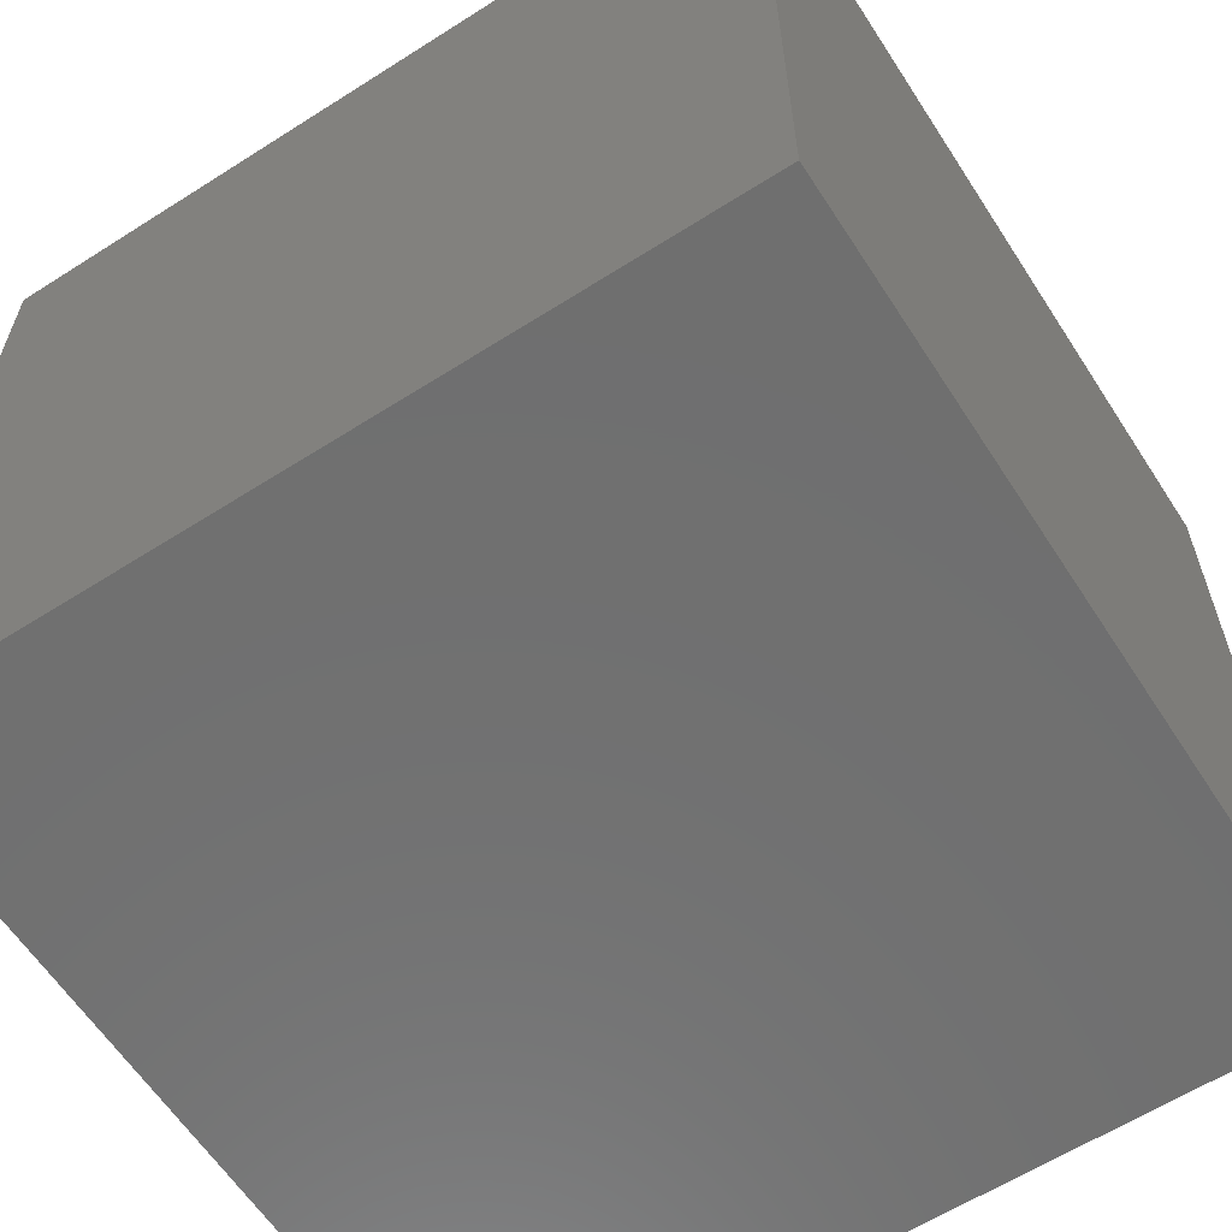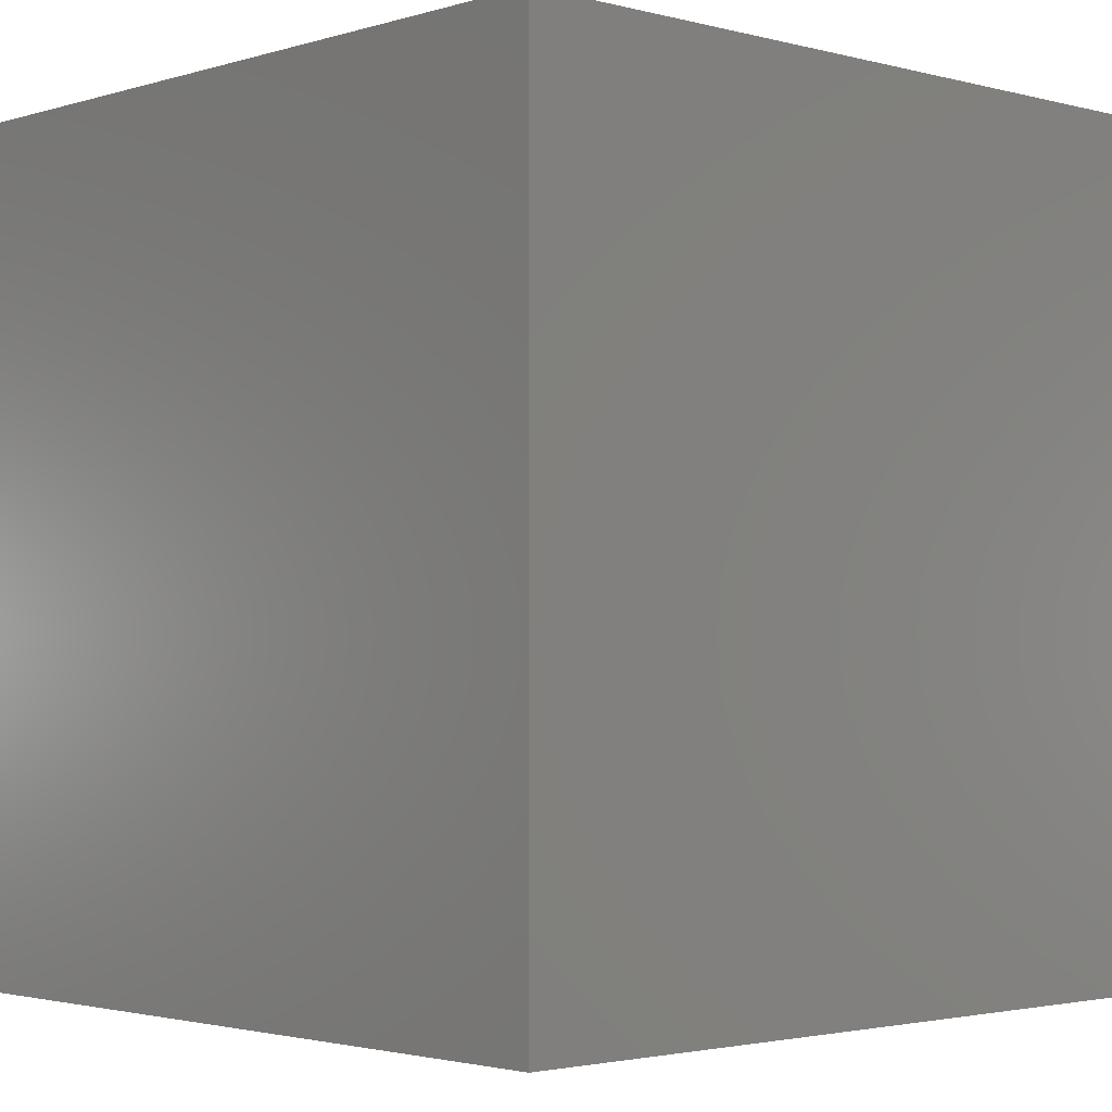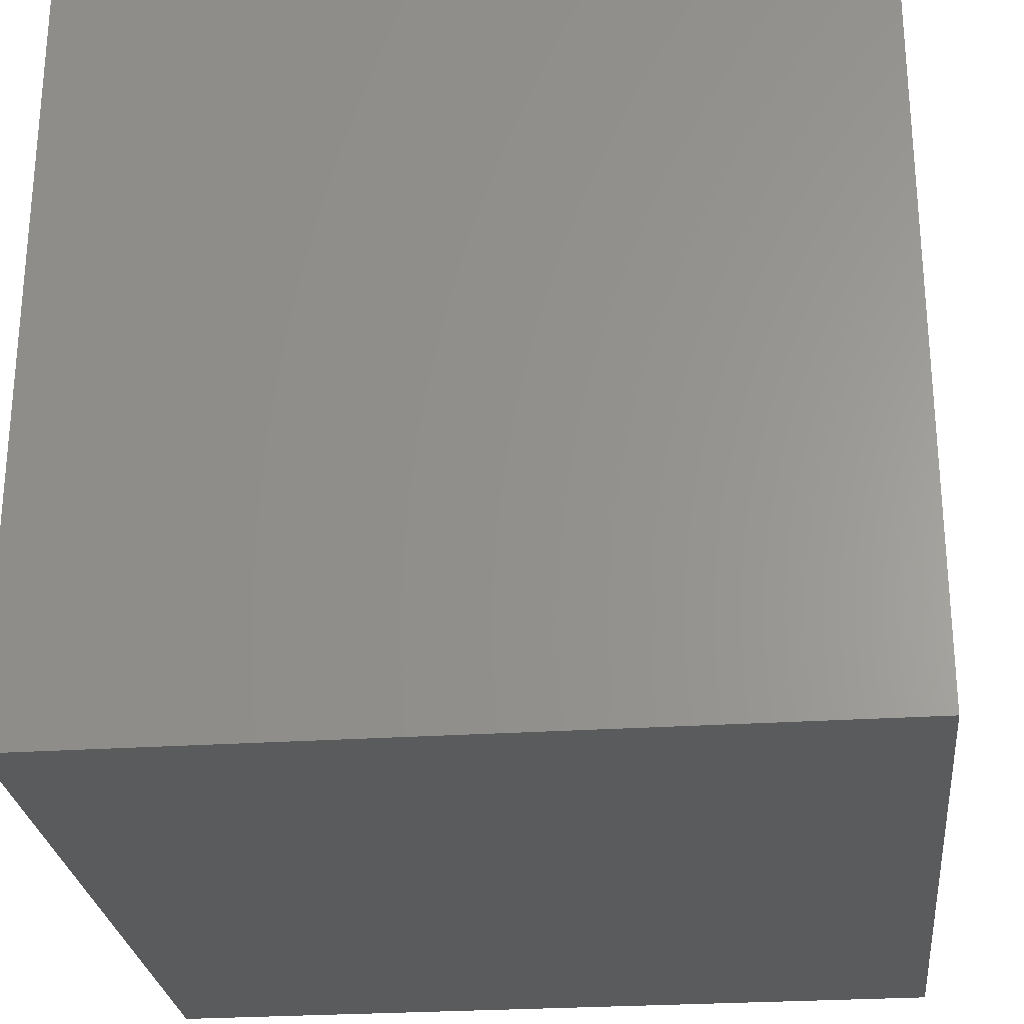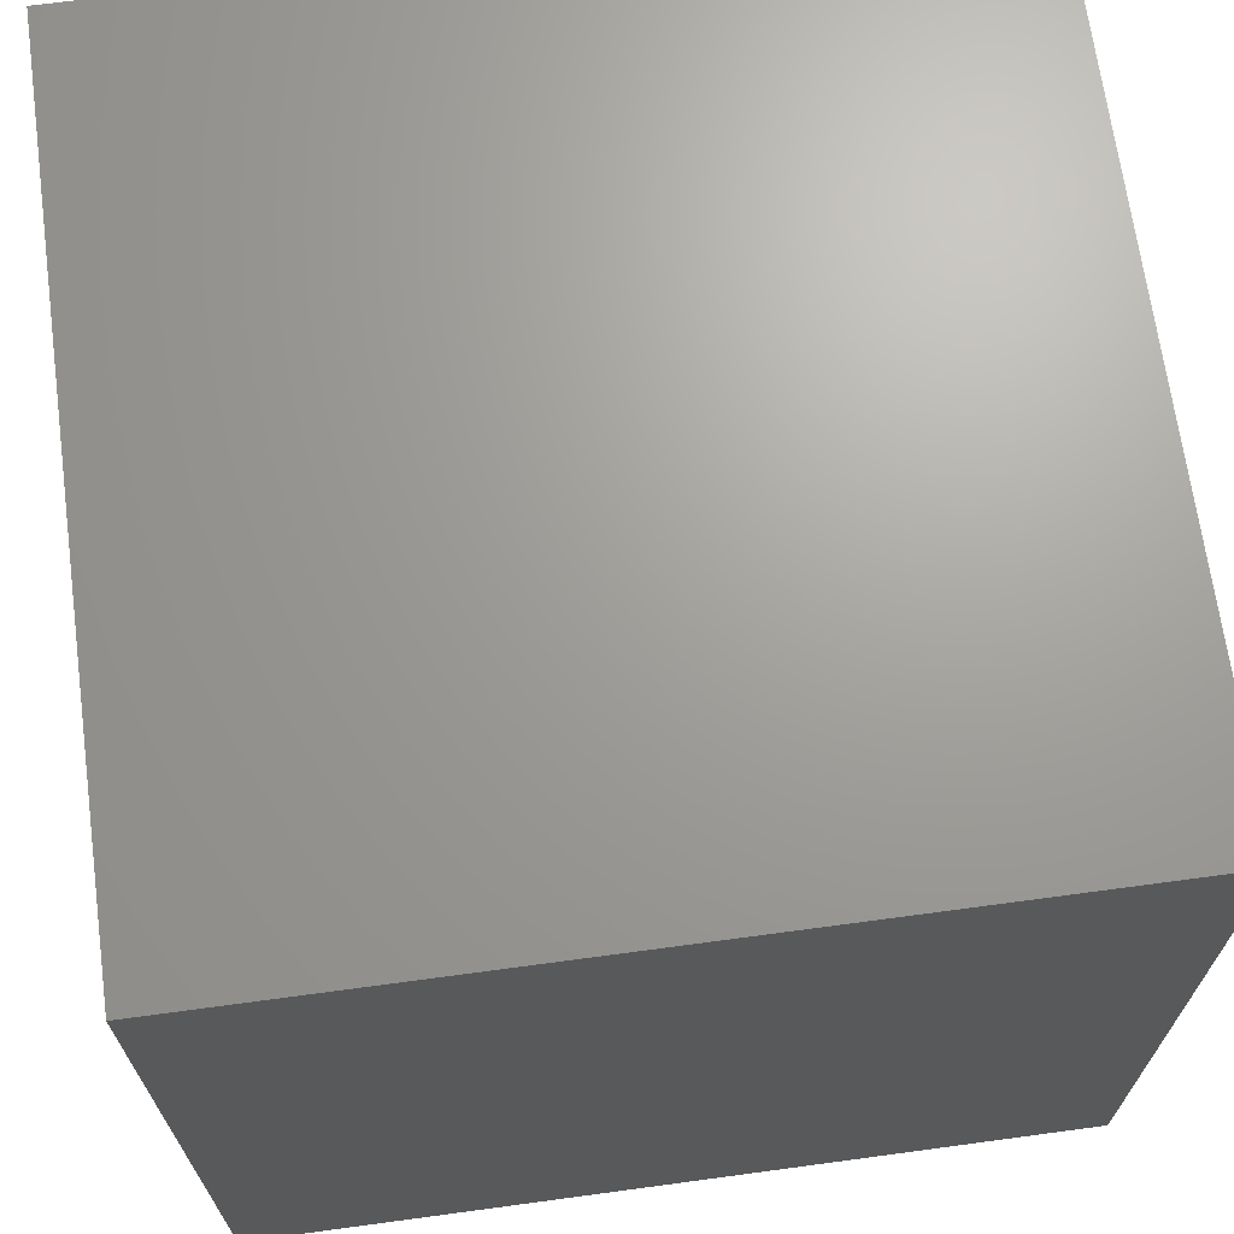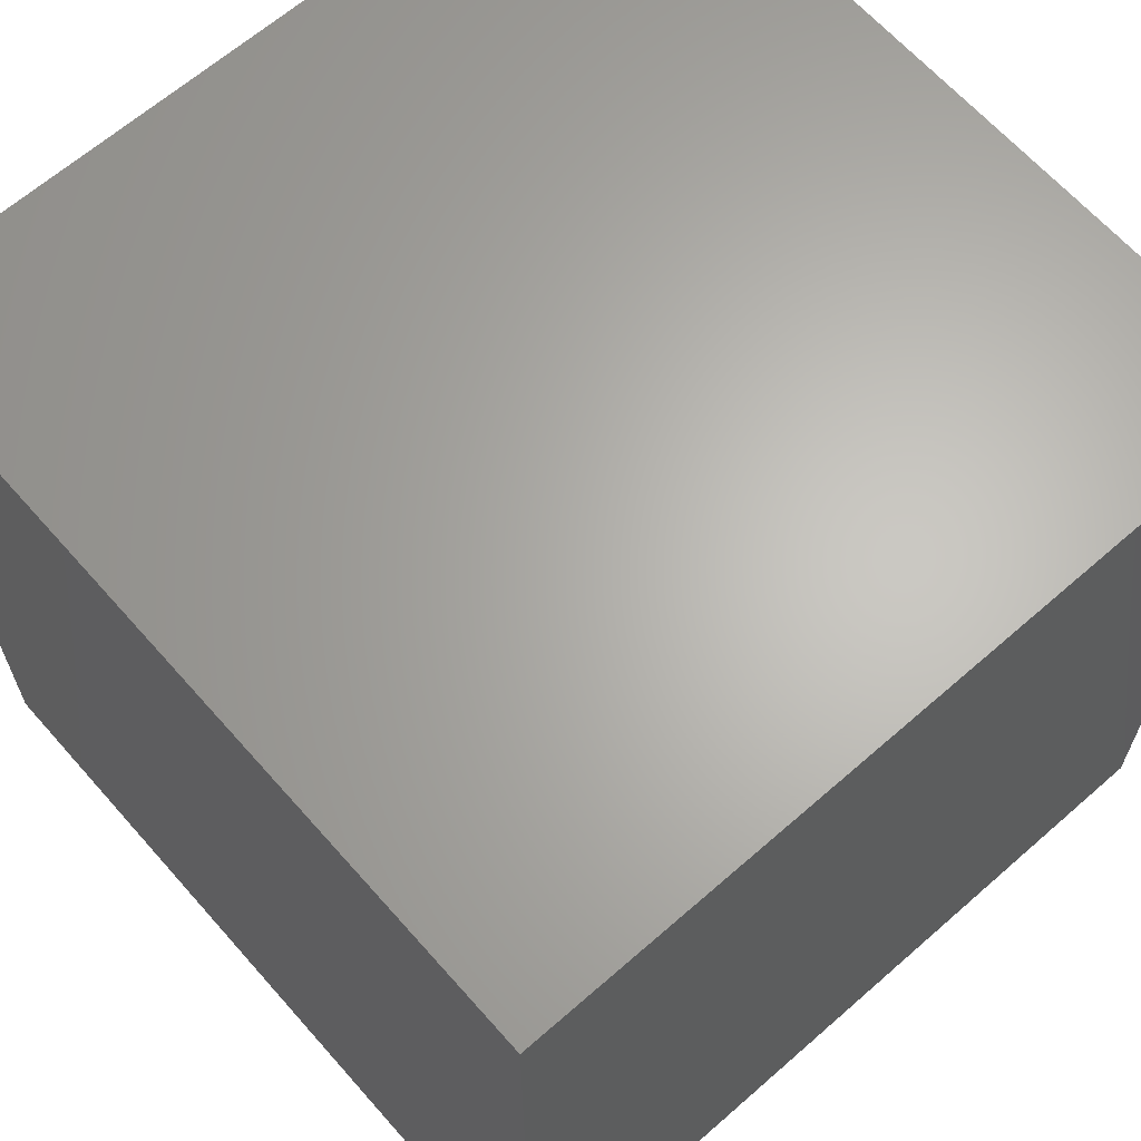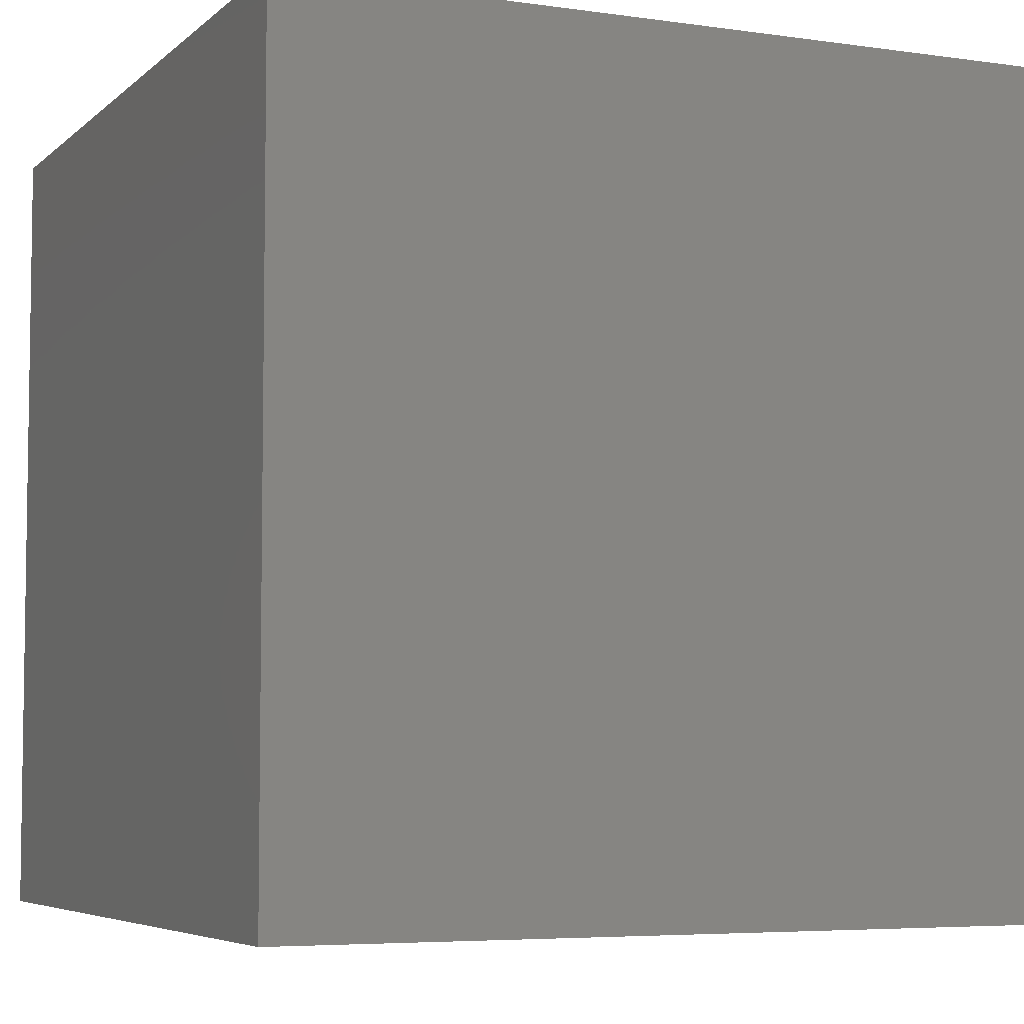
<metadata>
{"format":"stl","ext":"stl","renderer":"f3d","projection":"perspective","resolution":1024,"background":"white","views":[{"elev":-61.5,"azim":32.9,"up":"+Y"},{"elev":-2.3,"azim":137.0,"up":"+Z"},{"elev":-26.5,"azim":6.0,"up":"+Z"},{"elev":68.4,"azim":82.3,"up":"+Z"},{"elev":64.8,"azim":138.6,"up":"+Z"},{"elev":-5.5,"azim":-114.0,"up":"+Y"}]}
</metadata>
<code>
# stl→obj: 8 verts, 12 faces
v 7 -1 -5
v 6 -1 -5
v 7 -2 -5
v 6 -2 -5
v 7 -2 -6
v 6 -2 -6
v 7 -1 -6
v 6 -1 -6
f 1 2 3
f 3 2 4
f 5 6 7
f 7 6 8
f 4 6 3
f 3 6 5
f 2 8 4
f 4 8 6
f 1 7 2
f 2 7 8
f 3 5 1
f 1 5 7

</code>
